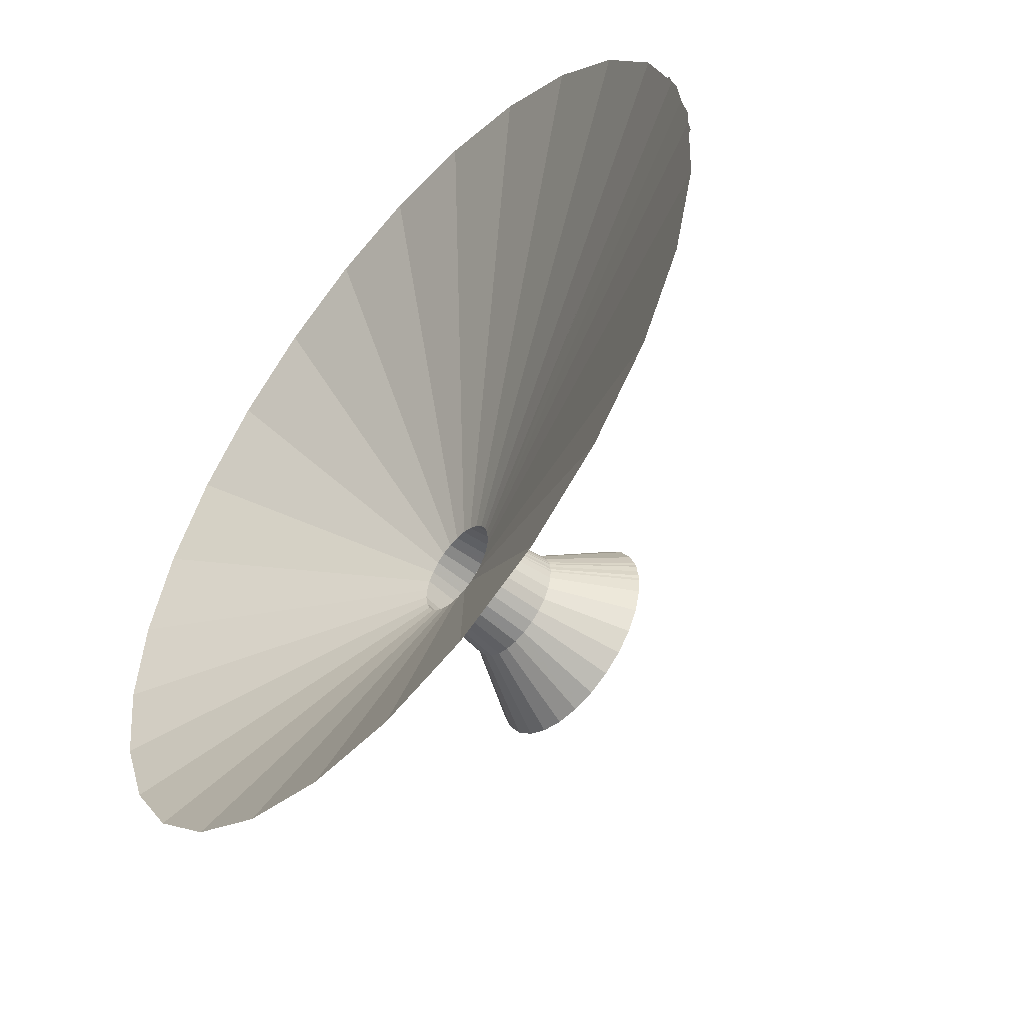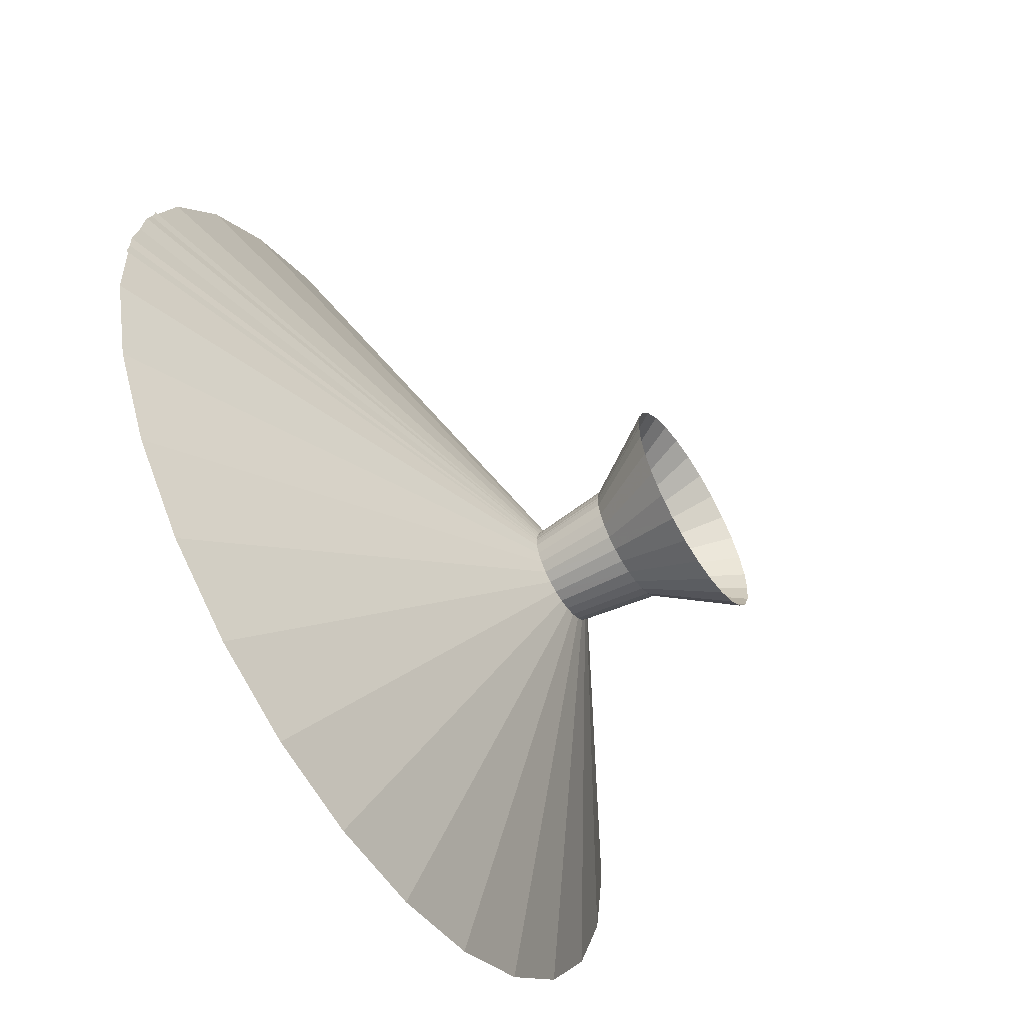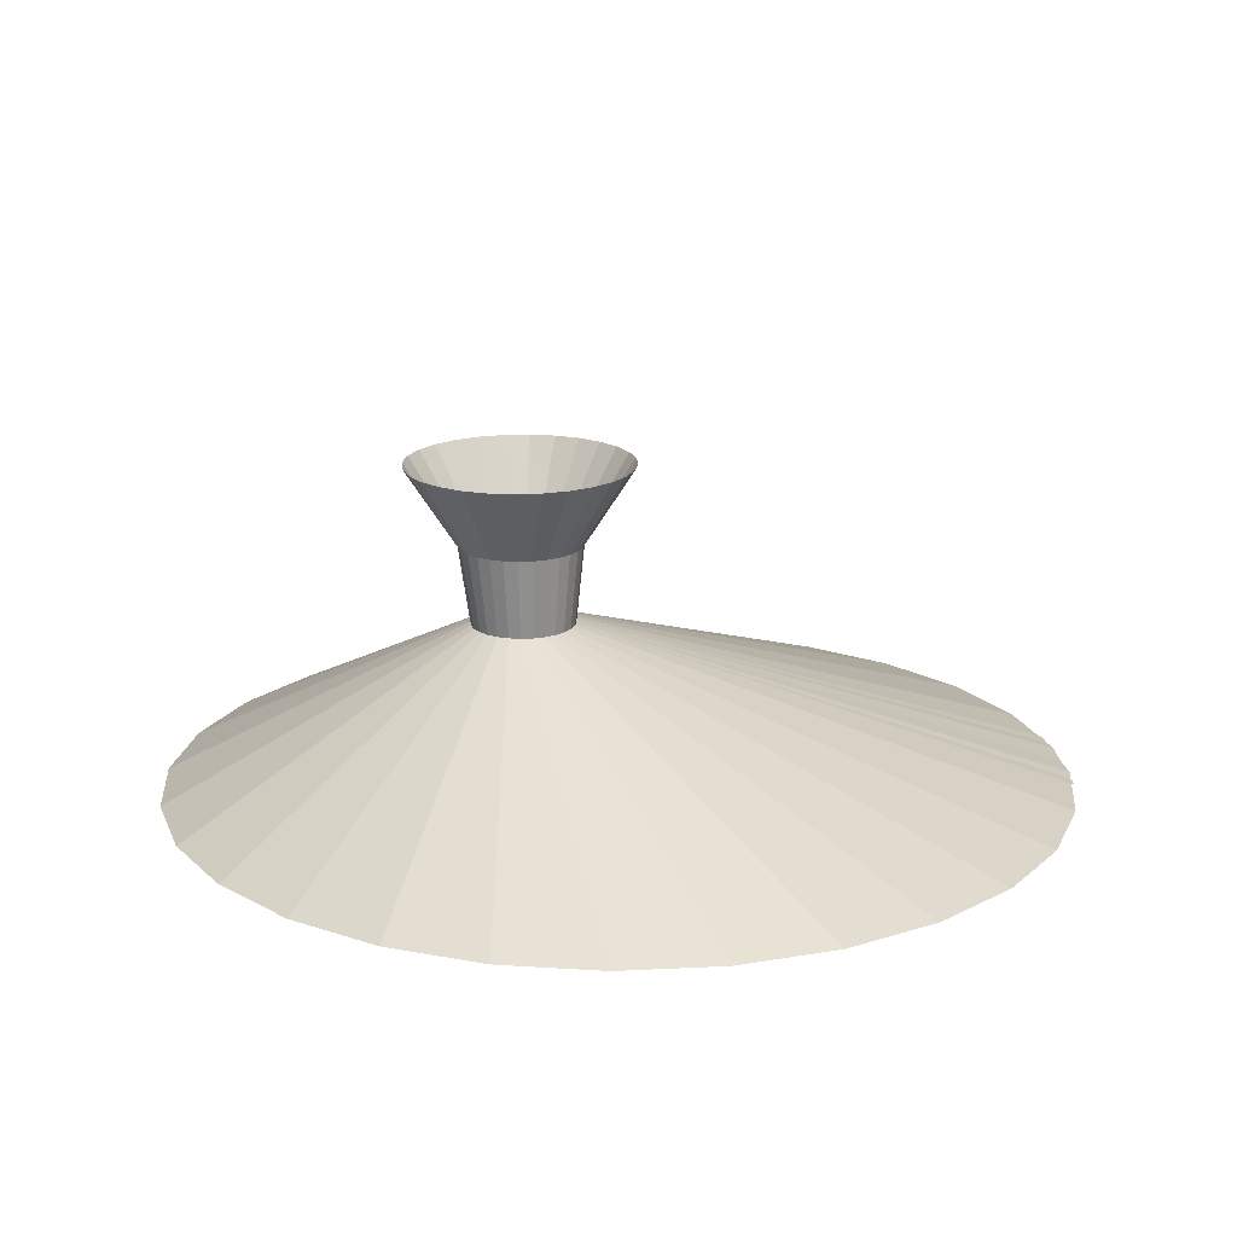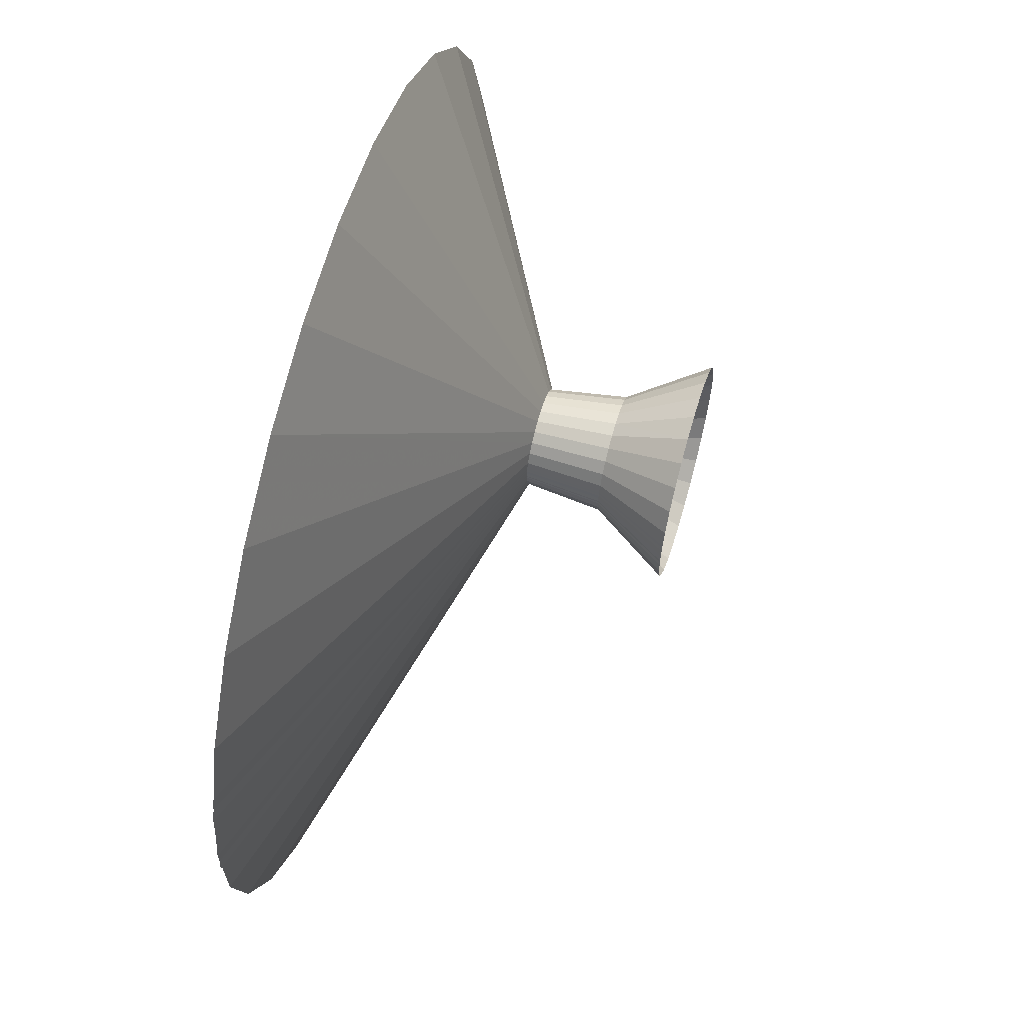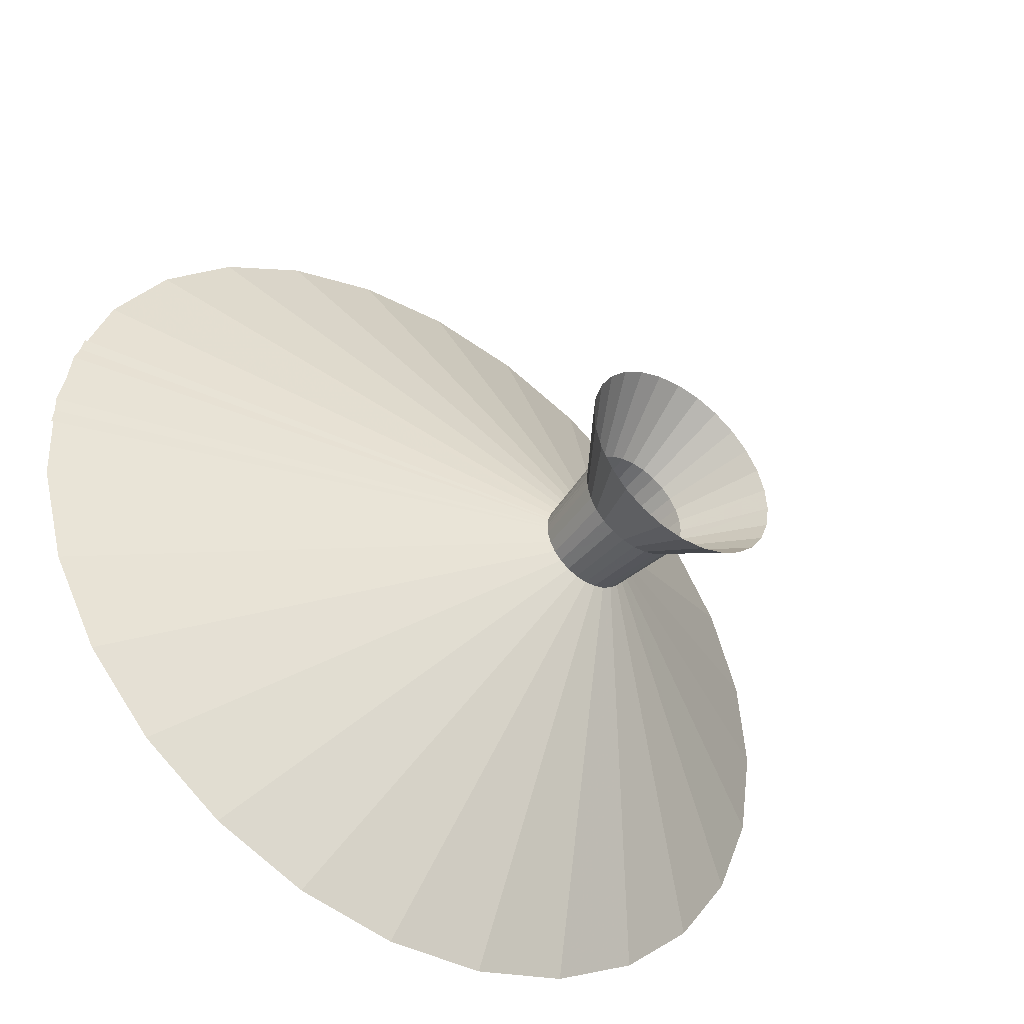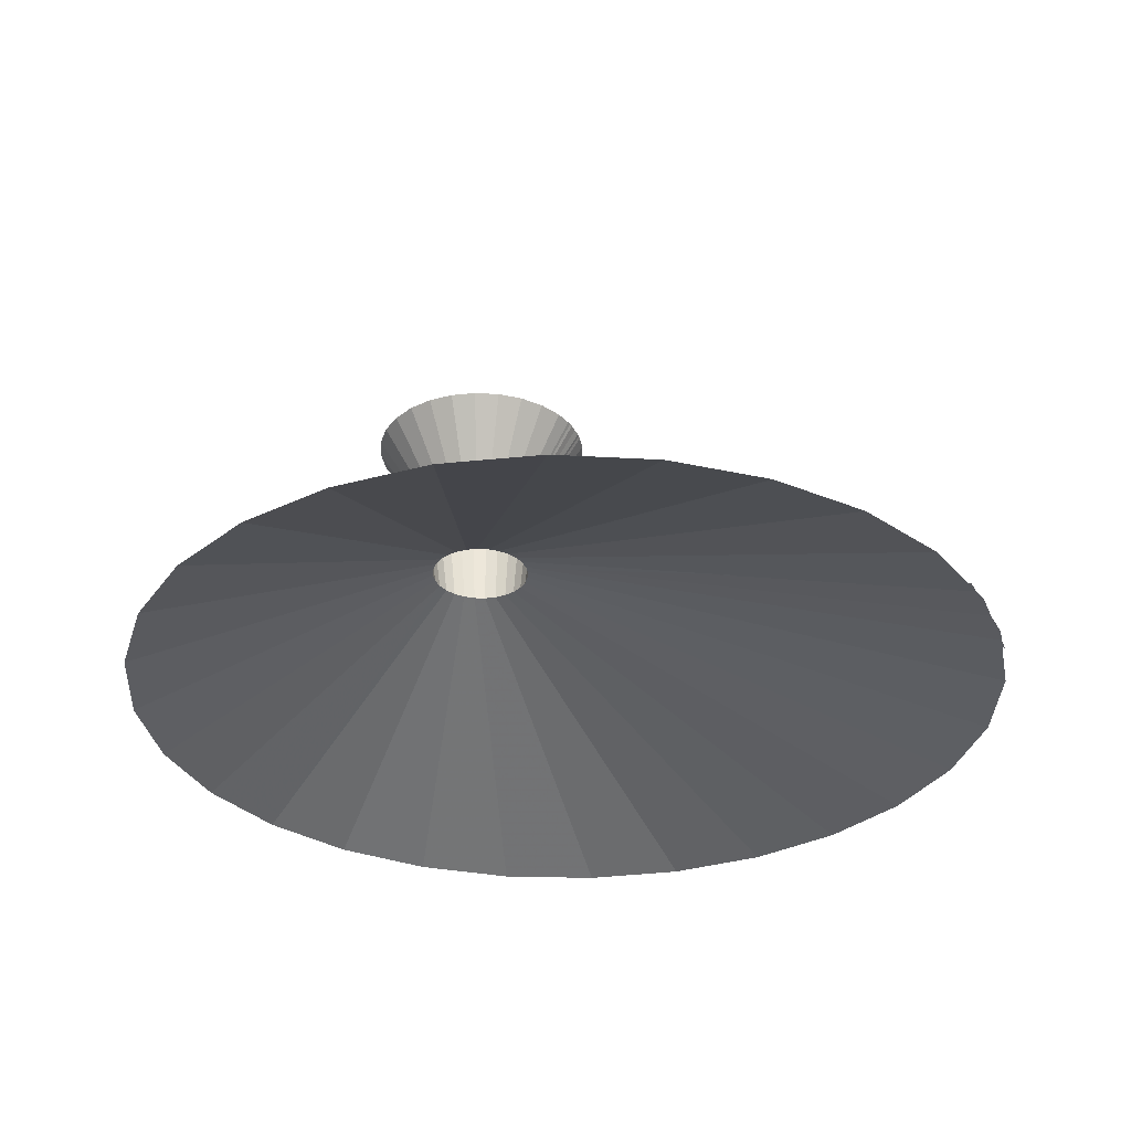
<metadata>
{"format":"obj","ext":"obj","renderer":"f3d","projection":"perspective","resolution":1024,"background":"white","views":[{"elev":-51.9,"azim":50.0,"up":"+Z"},{"elev":-59.5,"azim":122.0,"up":"+Z"},{"elev":18.0,"azim":-13.3,"up":"+Y"},{"elev":62.5,"azim":106.1,"up":"+Z"},{"elev":-43.9,"azim":144.2,"up":"+Z"},{"elev":-31.5,"azim":13.9,"up":"+Y"}]}
</metadata>
<code>
v 692 -4 0
v 685 -4 61.22
v 664.5 -4 119.3
v 631.3 -4 171.2
v 587.4 -4 214.4
v 534.8 -4 246.6
v 476.4 -4 266.1
v 415.1 -4 271.9
v 354 -4 263.9
v 296.3 -4 242.2
v 244.9 -4 208.2
v 202.6 -4 163.4
v 171.4 -4 110.3
v 152.9 -4 51.53
v 148.2 -4 -9.9
v 157.4 -4 -70.82
v 180.1 -4 -128.1
v 215 -4 -178.8
v 260.6 -4 -220.4
v 314.2 -4 -250.6
v 373.3 -4 -268
v 434.9 -4 -271.6
v 495.6 -4 -261.3
v 552.5 -4 -237.6
v 602.5 -4 -201.7
v 643.2 -4 -155.4
v 672.5 -4 -101.2
v 688.8 -4 -41.77
v 691.3 -4 19.79
v 679.9 -4 80.33
v 394 96 0
v 393.2 96 6.98
v 390.9 96 13.6
v 387.1 96 19.52
v 382.1 96 24.44
v 376.1 96 28.1
v 369.4 96 30.33
v 362.4 96 30.99
v 355.5 96 30.07
v 348.9 96 27.61
v 343.1 96 23.73
v 338.2 96 18.63
v 334.7 96 12.57
v 332.6 96 5.87
v 332 96 -1.13
v 333.1 96 -8.07
v 335.6 96 -14.6
v 339.6 96 -20.38
v 344.8 96 -25.11
v 350.9 96 -28.56
v 357.7 96 -30.54
v 364.7 96 -30.95
v 371.6 96 -29.78
v 378.1 96 -27.08
v 383.8 96 -22.98
v 388.4 96 -17.71
v 391.8 96 -11.53
v 393.6 96 -4.76
v 393.9 96 2.26
v 392.6 96 9.16
v 399 144 0
v 398.1 144 8.33
v 395.2 144 16.23
v 390.8 144 23.29
v 384.8 144 29.17
v 377.6 144 33.54
v 369.7 144 36.2
v 361.3 144 36.99
v 353 144 35.89
v 345.2 144 32.95
v 338.2 144 28.32
v 332.4 144 22.23
v 328.2 144 15.01
v 325.7 144 7.01
v 325 144 -1.35
v 326.3 144 -9.63
v 329.4 144 -17.43
v 334.1 144 -24.33
v 340.3 144 -29.98
v 347.6 144 -34.09
v 355.6 144 -36.45
v 364 144 -36.94
v 372.3 144 -35.54
v 380 144 -32.32
v 386.8 144 -27.43
v 392.4 144 -21.14
v 396.3 144 -13.76
v 398.6 144 -5.68
v 398.9 144 2.69
v 397.4 144 10.93
v 430 192 0
v 428.3 192 15.3
v 423.1 192 29.82
v 414.8 192 42.81
v 403.8 192 53.6
v 390.7 192 61.64
v 376.1 192 66.52
v 360.8 192 67.99
v 345.5 192 65.97
v 331.1 192 60.56
v 318.2 192 52.04
v 307.6 192 40.86
v 299.8 192 27.58
v 295.2 192 12.88
v 294.1 192 -2.48
v 296.4 192 -17.71
v 302 192 -32.03
v 310.8 192 -44.71
v 322.1 192 -55.09
v 335.6 192 -62.65
v 350.3 192 -66.99
v 365.7 192 -67.9
v 380.9 192 -65.32
v 395.1 192 -59.39
v 407.6 192 -50.42
v 417.8 192 -38.85
v 425.1 192 -25.3
v 429.2 192 -10.44
v 429.8 192 4.95
v 427 192 20.08
f 1 2 31
f 31 32 2
f 2 3 32
f 32 33 3
f 3 4 33
f 33 34 4
f 4 5 34
f 34 35 5
f 5 6 35
f 35 36 6
f 6 7 36
f 36 37 7
f 7 8 37
f 37 38 8
f 8 9 38
f 38 39 9
f 9 10 39
f 39 40 10
f 10 11 40
f 40 41 11
f 11 12 41
f 41 42 12
f 12 13 42
f 42 43 13
f 13 14 43
f 43 44 14
f 14 15 44
f 44 45 15
f 15 16 45
f 45 46 16
f 16 17 46
f 46 47 17
f 17 18 47
f 47 48 18
f 18 19 48
f 48 49 19
f 19 20 49
f 49 50 20
f 20 21 50
f 50 51 21
f 21 22 51
f 51 52 22
f 22 23 52
f 52 53 23
f 23 24 53
f 53 54 24
f 24 25 54
f 54 55 25
f 25 26 55
f 55 56 26
f 26 27 56
f 56 57 27
f 27 28 57
f 57 58 28
f 28 29 58
f 58 59 29
f 29 30 59
f 59 60 30
f 30 31 60
f 60 61 31
f 31 32 61
f 61 62 32
f 32 33 62
f 62 63 33
f 33 34 63
f 63 64 34
f 34 35 64
f 64 65 35
f 35 36 65
f 65 66 36
f 36 37 66
f 66 67 37
f 37 38 67
f 67 68 38
f 38 39 68
f 68 69 39
f 39 40 69
f 69 70 40
f 40 41 70
f 70 71 41
f 41 42 71
f 71 72 42
f 42 43 72
f 72 73 43
f 43 44 73
f 73 74 44
f 44 45 74
f 74 75 45
f 45 46 75
f 75 76 46
f 46 47 76
f 76 77 47
f 47 48 77
f 77 78 48
f 48 49 78
f 78 79 49
f 49 50 79
f 79 80 50
f 50 51 80
f 80 81 51
f 51 52 81
f 81 82 52
f 52 53 82
f 82 83 53
f 53 54 83
f 83 84 54
f 54 55 84
f 84 85 55
f 55 56 85
f 85 86 56
f 56 57 86
f 86 87 57
f 57 58 87
f 87 88 58
f 58 59 88
f 88 89 59
f 59 60 89
f 89 90 60
f 60 61 90
f 90 91 61
f 61 62 91
f 91 92 62
f 62 63 92
f 92 93 63
f 63 64 93
f 93 94 64
f 64 65 94
f 94 95 65
f 65 66 95
f 95 96 66
f 66 67 96
f 96 97 67
f 67 68 97
f 97 98 68
f 68 69 98
f 98 99 69
f 69 70 99
f 99 100 70
f 70 71 100
f 100 101 71
f 71 72 101
f 101 102 72
f 72 73 102
f 102 103 73
f 73 74 103
f 103 104 74
f 74 75 104
f 104 105 75
f 75 76 105
f 105 106 76
f 76 77 106
f 106 107 77
f 77 78 107
f 107 108 78
f 78 79 108
f 108 109 79
f 79 80 109
f 109 110 80
f 80 81 110
f 110 111 81
f 81 82 111
f 111 112 82
f 82 83 112
f 112 113 83
f 83 84 113
f 113 114 84
f 84 85 114
f 114 115 85
f 85 86 115
f 115 116 86
f 86 87 116
f 116 117 87
f 87 88 117
f 117 118 88
f 88 89 118
f 118 119 89
f 89 90 119
f 119 120 90

</code>
